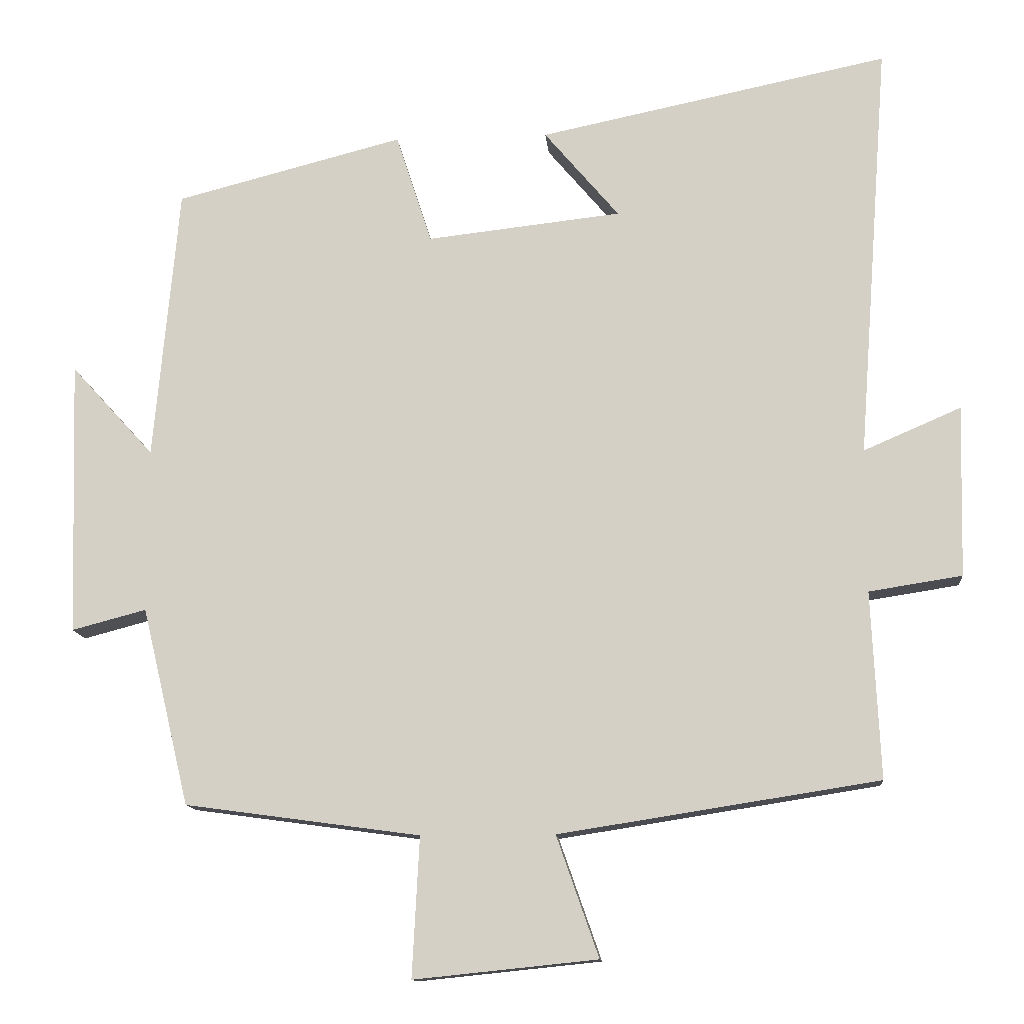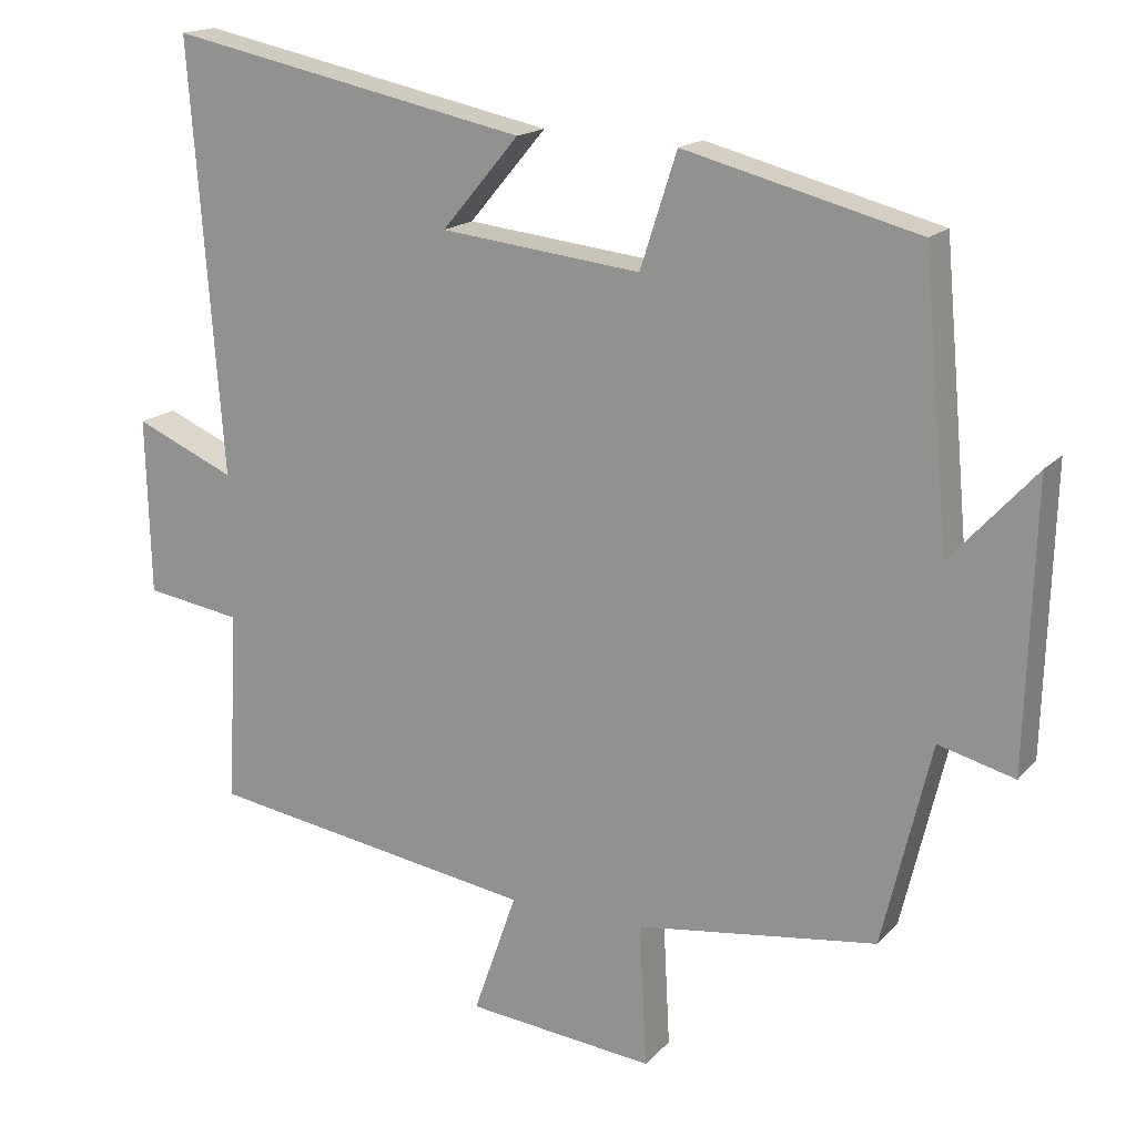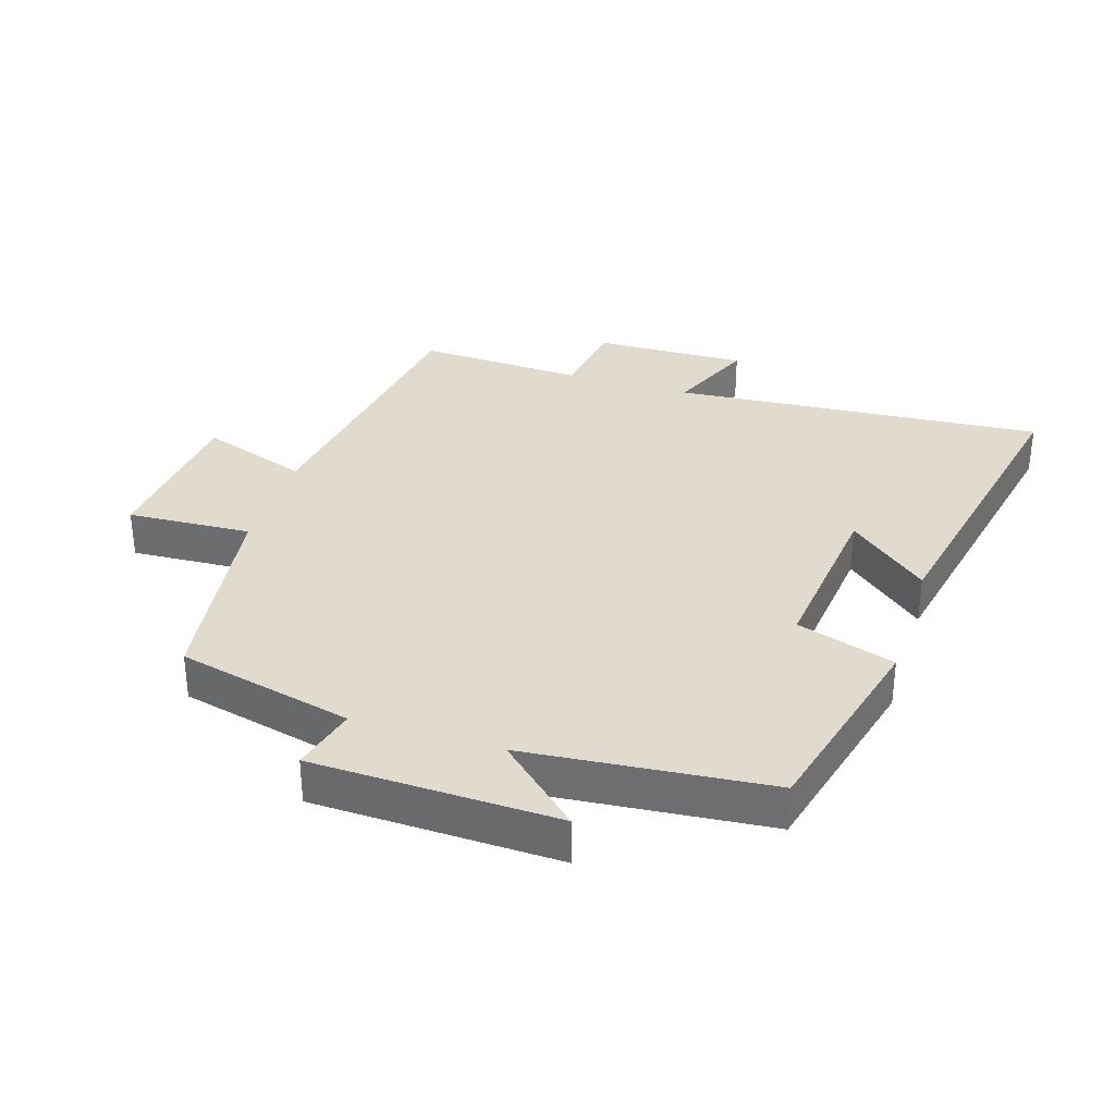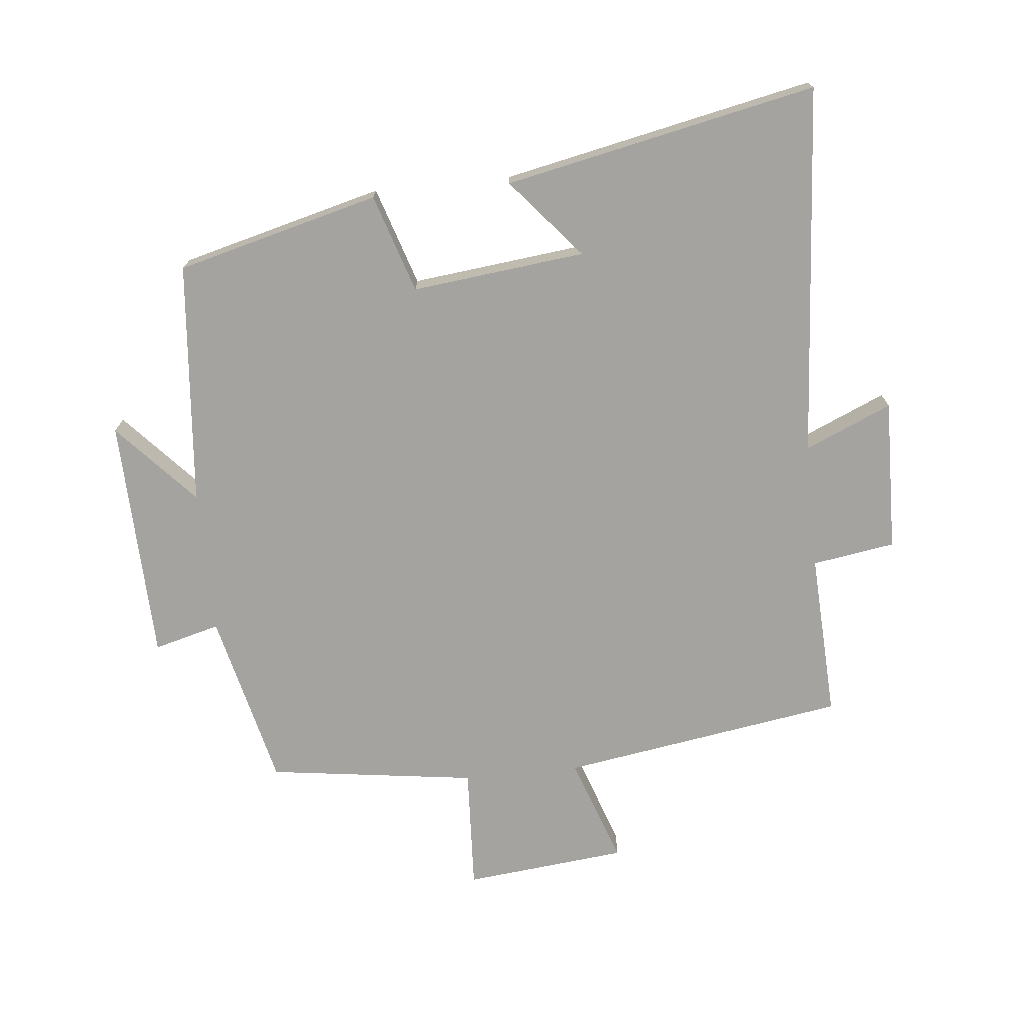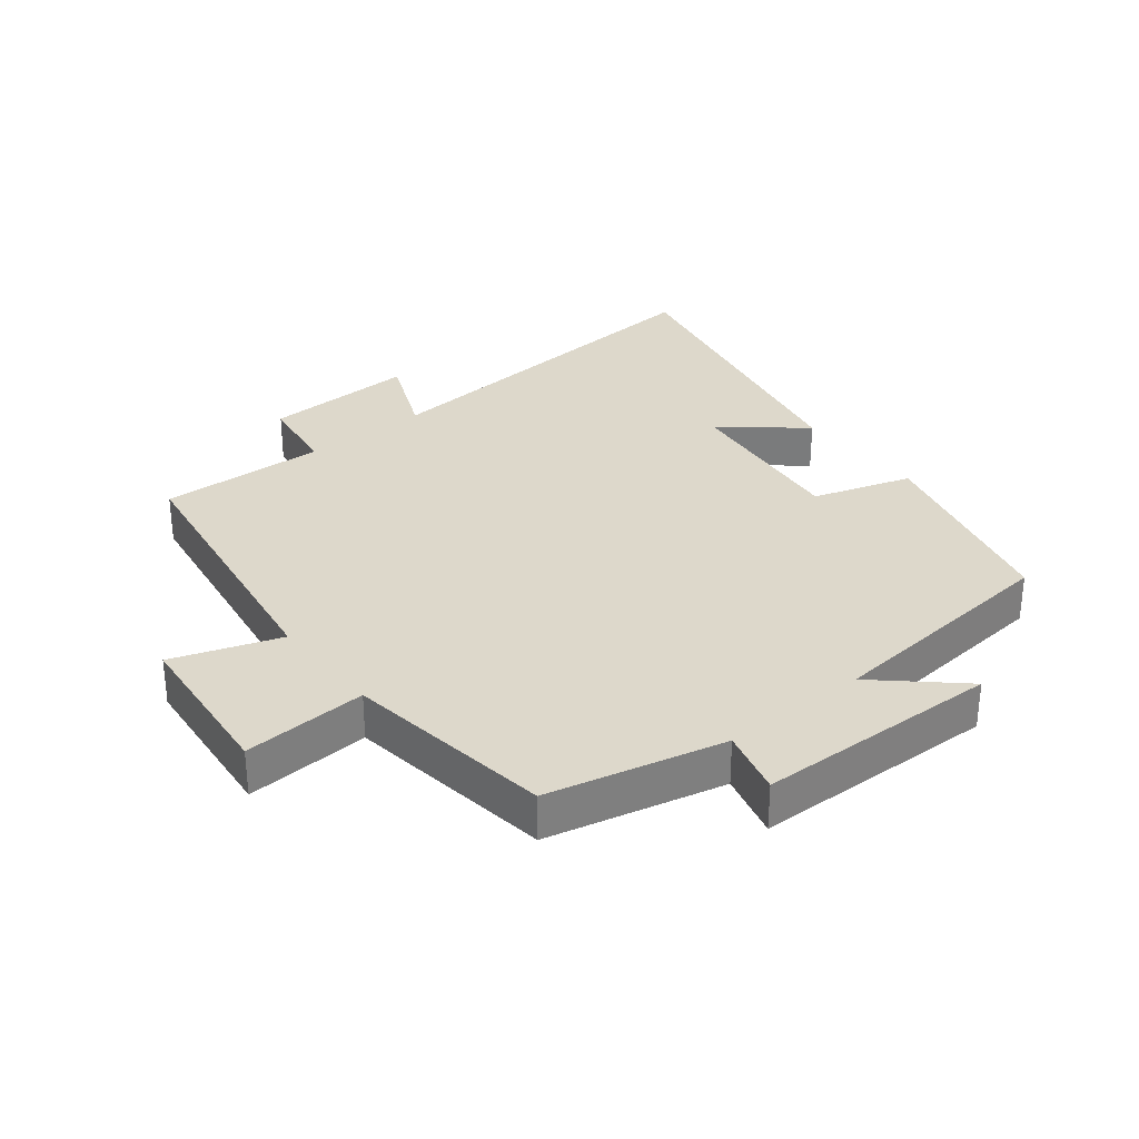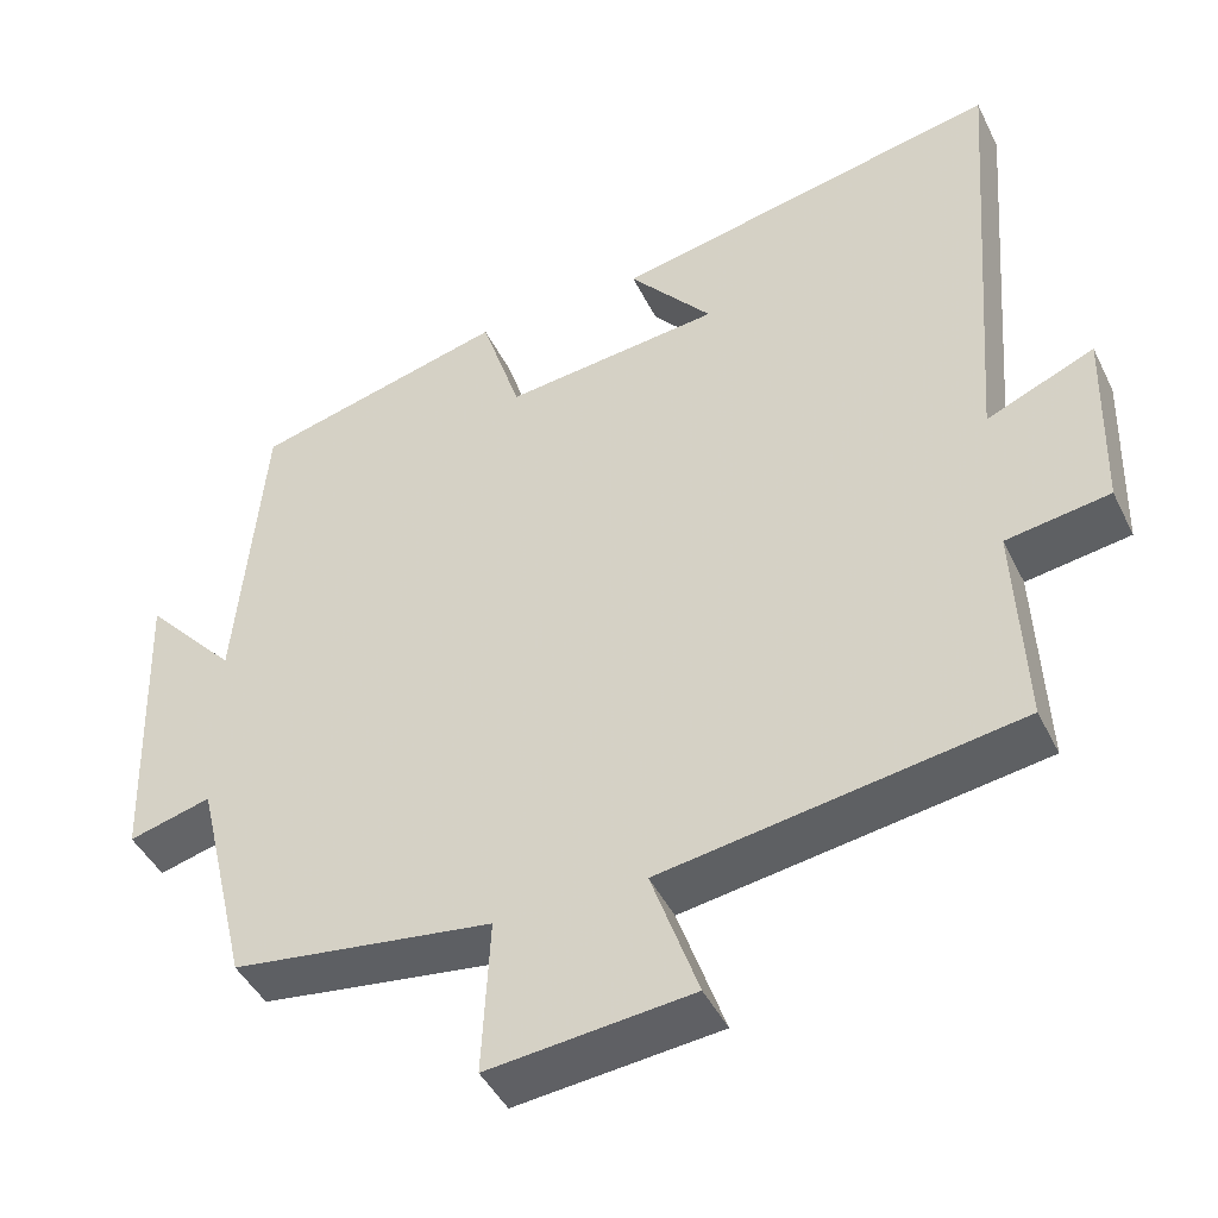
<metadata>
{"format":"obj","ext":"obj","renderer":"f3d","projection":"perspective","resolution":1024,"background":"white","views":[{"elev":-12.6,"azim":4.8,"up":"+Z"},{"elev":16.8,"azim":-152.6,"up":"+Z"},{"elev":33.6,"azim":-72.7,"up":"+Y"},{"elev":-72.8,"azim":5.8,"up":"+Y"},{"elev":31.5,"azim":-128.8,"up":"+Y"},{"elev":-44.3,"azim":24.8,"up":"+Z"}]}
</metadata>
<code>
v -0.466 0.07 0.419
v -0.153 0.07 0.5
v -0.104 0.07 0.348
v 0.164 0.07 0.378
v 0.061 0.07 0.5
v 0.543 0.07 0.6
v 0.5 0.07 0.024
v 0.634 0.07 0.082
v 0.628 0.07 -0.154
v 0.5 0.07 -0.174
v 0.512 0.07 -0.431
v 0.072 0.07 -0.5
v 0.13 0.07 -0.666
v -0.122 0.07 -0.692
v -0.112 0.07 -0.5
v -0.435 0.07 -0.456
v -0.5 0.07 -0.184
v -0.602 0.07 -0.211
v -0.614 0.07 0.167
v -0.5 0.07 0.042
v -0.466 0 0.419
v -0.153 0 0.5
v -0.104 0 0.348
v 0.164 0 0.378
v 0.061 0 0.5
v 0.543 0 0.6
v 0.5 0 0.024
v 0.634 0 0.082
v 0.628 0 -0.154
v 0.5 0 -0.174
v 0.512 0 -0.431
v 0.072 0 -0.5
v 0.13 0 -0.666
v -0.122 0 -0.692
v -0.112 0 -0.5
v -0.435 0 -0.456
v -0.5 0 -0.184
v -0.602 0 -0.211
v -0.614 0 0.167
v -0.5 0 0.042
f 17 18 19 20
f 1 2 3
f 20 1 3
f 17 20 3
f 16 17 3
f 15 16 3
f 12 13 14 15
f 15 3 4
f 12 15 4
f 11 12 4
f 10 11 4
f 7 8 9 10
f 7 10 4
f 4 5 6 7
f 40 39 38 37
f 23 22 21
f 23 21 40
f 23 40 37
f 23 37 36
f 23 36 35
f 35 34 33 32
f 24 23 35
f 24 35 32
f 24 32 31
f 24 31 30
f 30 29 28 27
f 24 30 27
f 27 26 25 24
f 1 21 22 2
f 2 22 23 3
f 3 23 24 4
f 4 24 25 5
f 5 25 26 6
f 6 26 27 7
f 7 27 28 8
f 8 28 29 9
f 9 29 30 10
f 10 30 31 11
f 11 31 32 12
f 12 32 33 13
f 13 33 34 14
f 14 34 35 15
f 15 35 36 16
f 16 36 37 17
f 17 37 38 18
f 18 38 39 19
f 19 39 40 20
f 20 40 21 1

</code>
